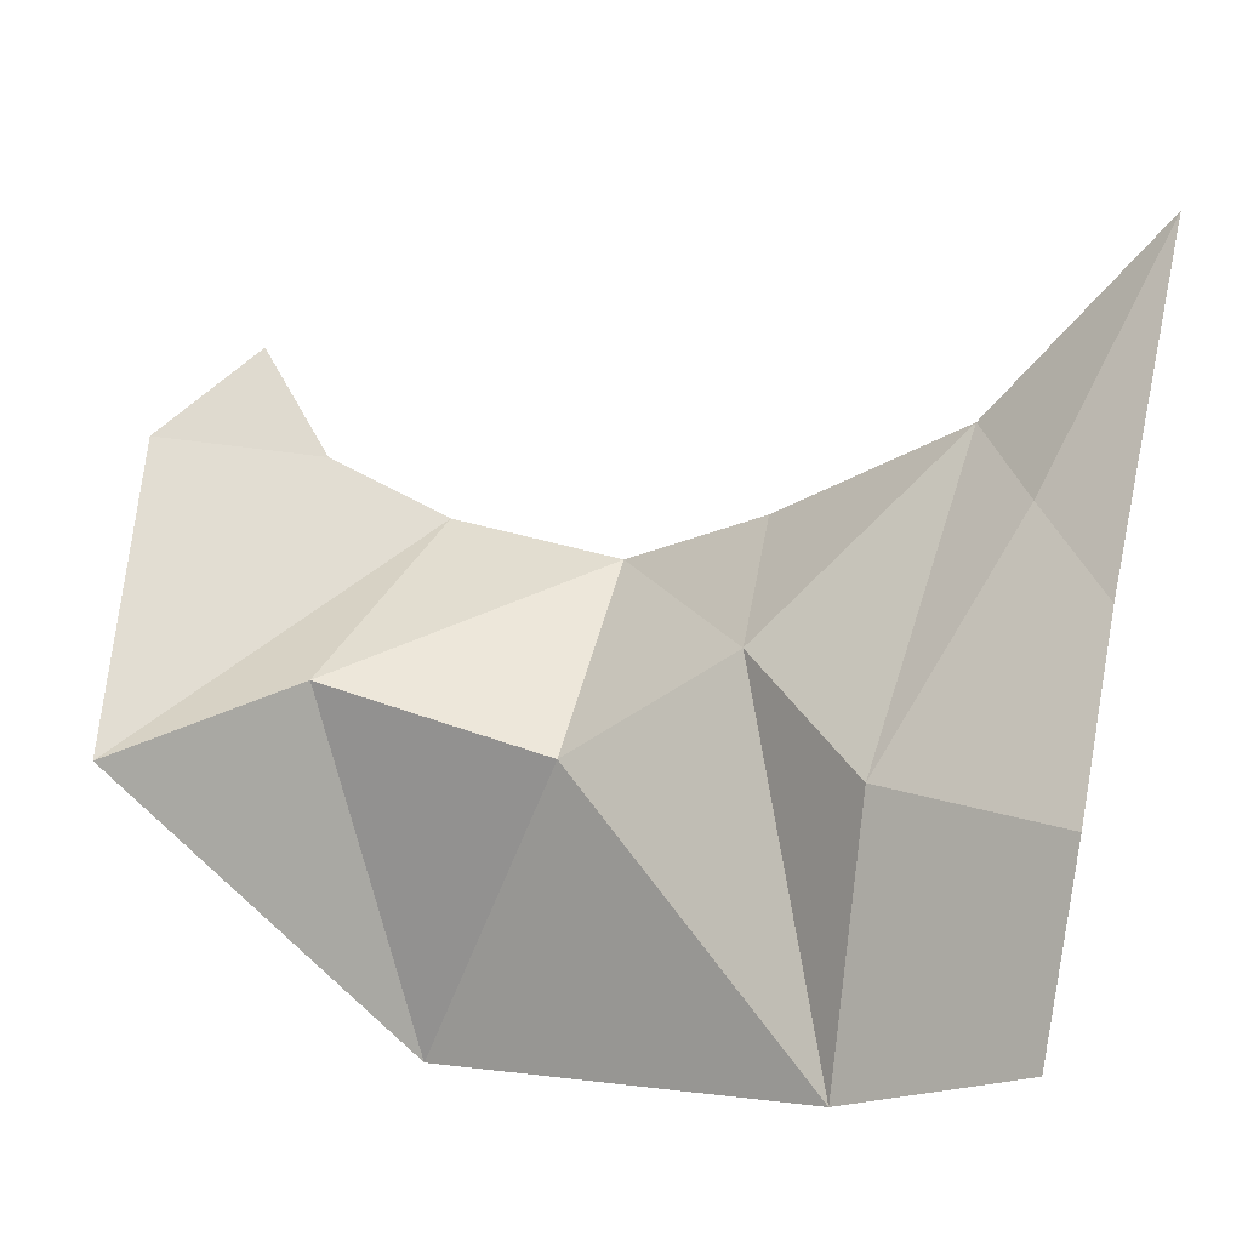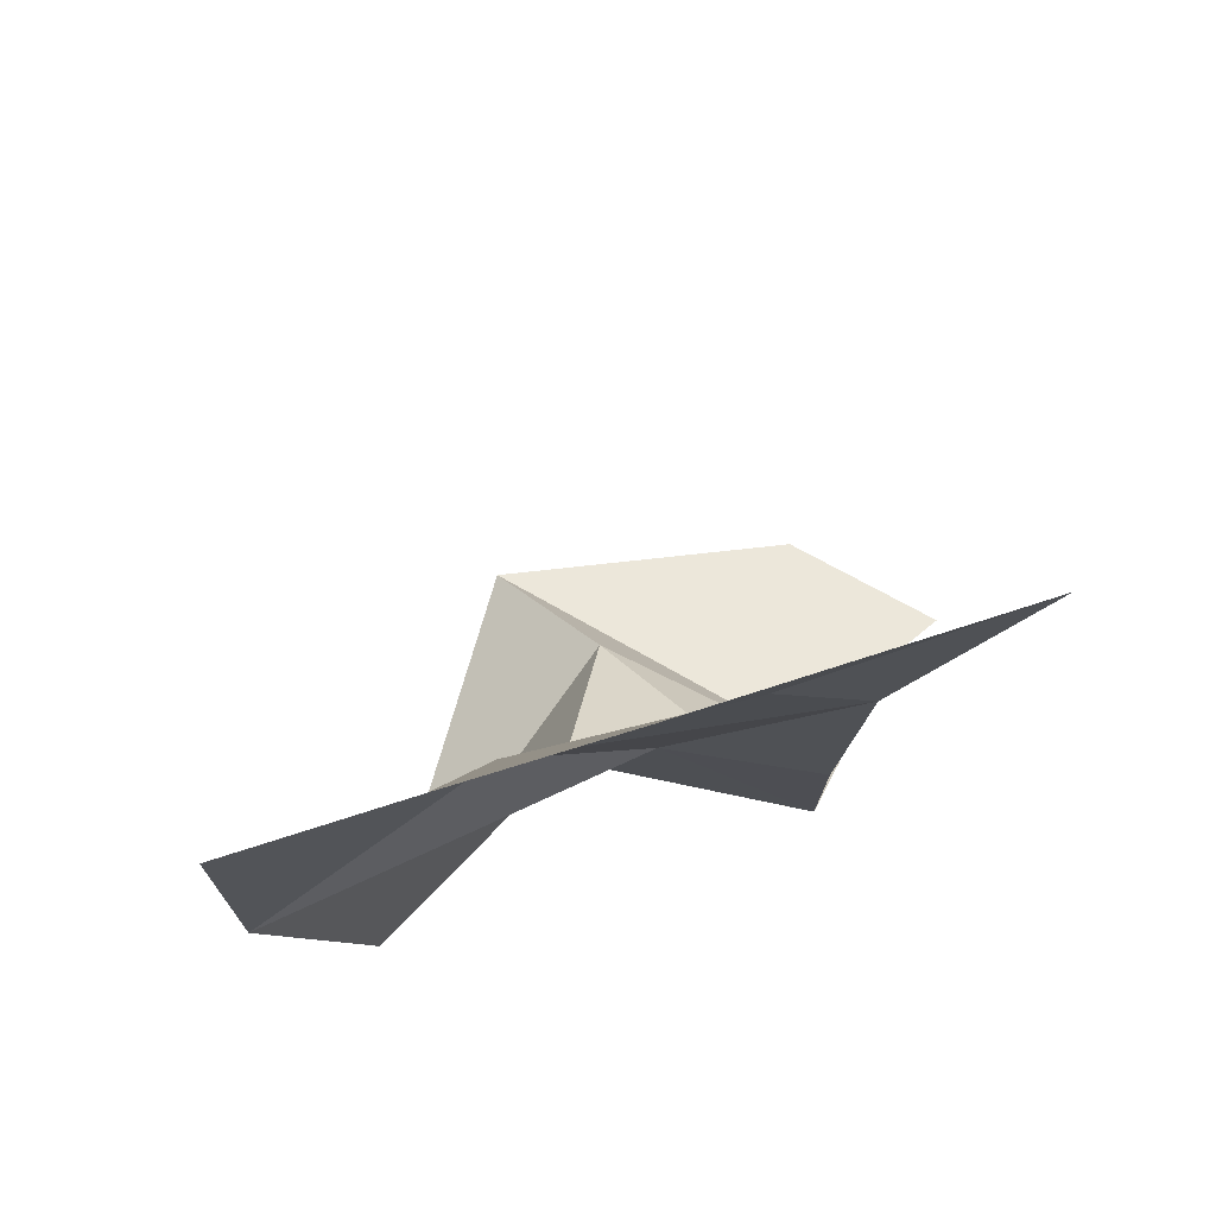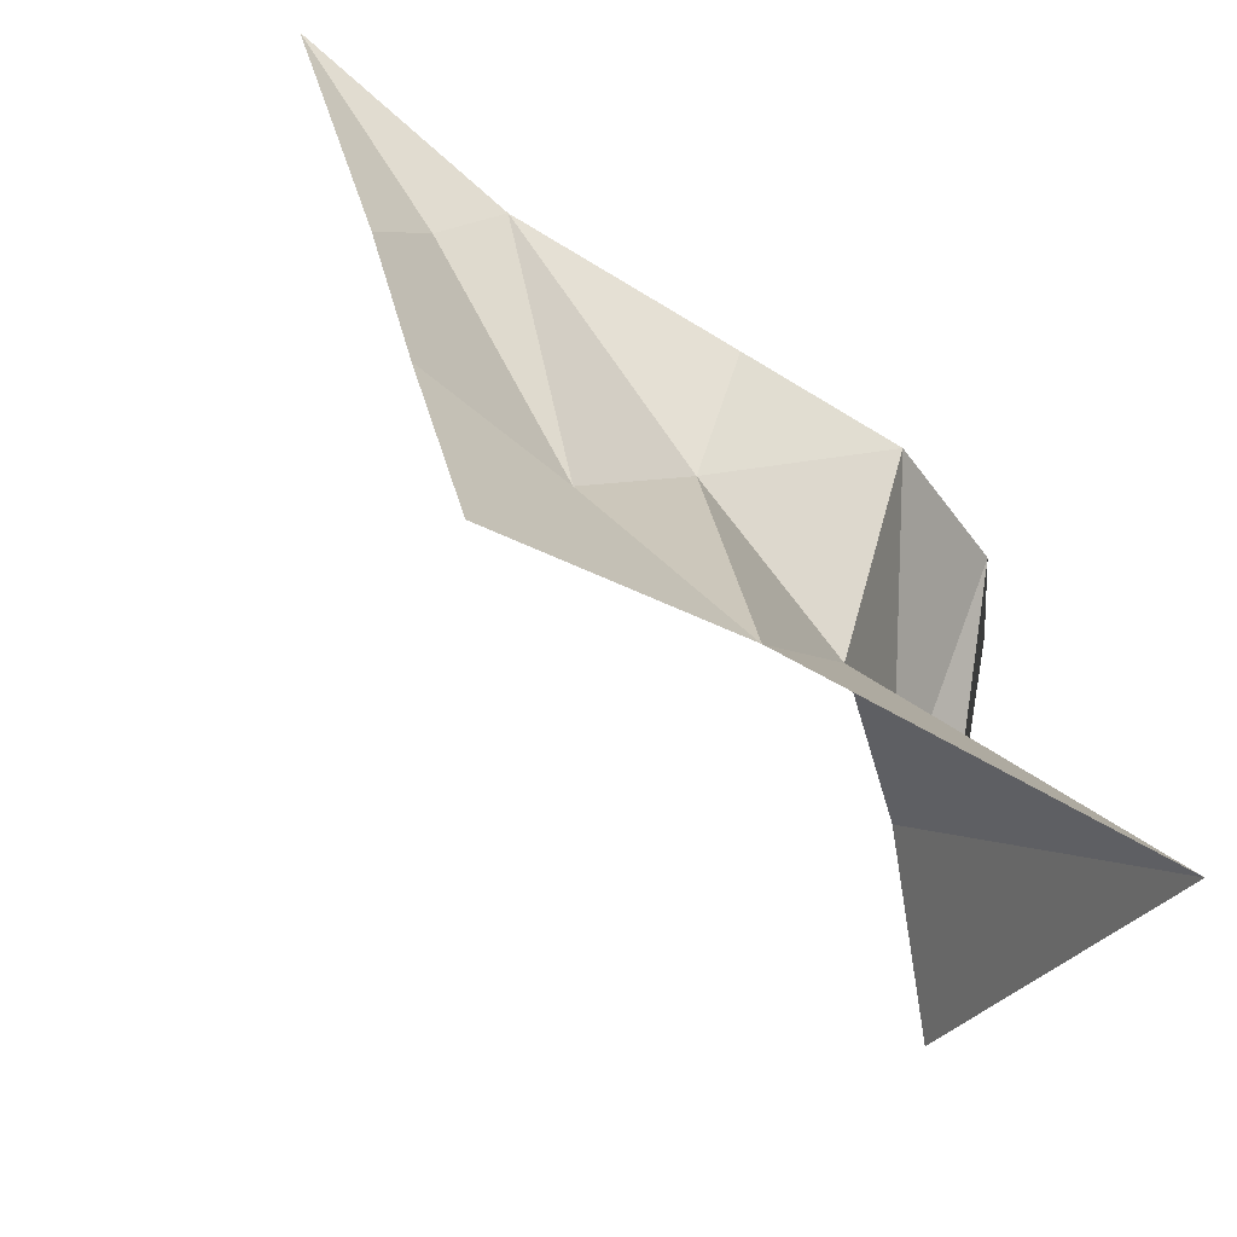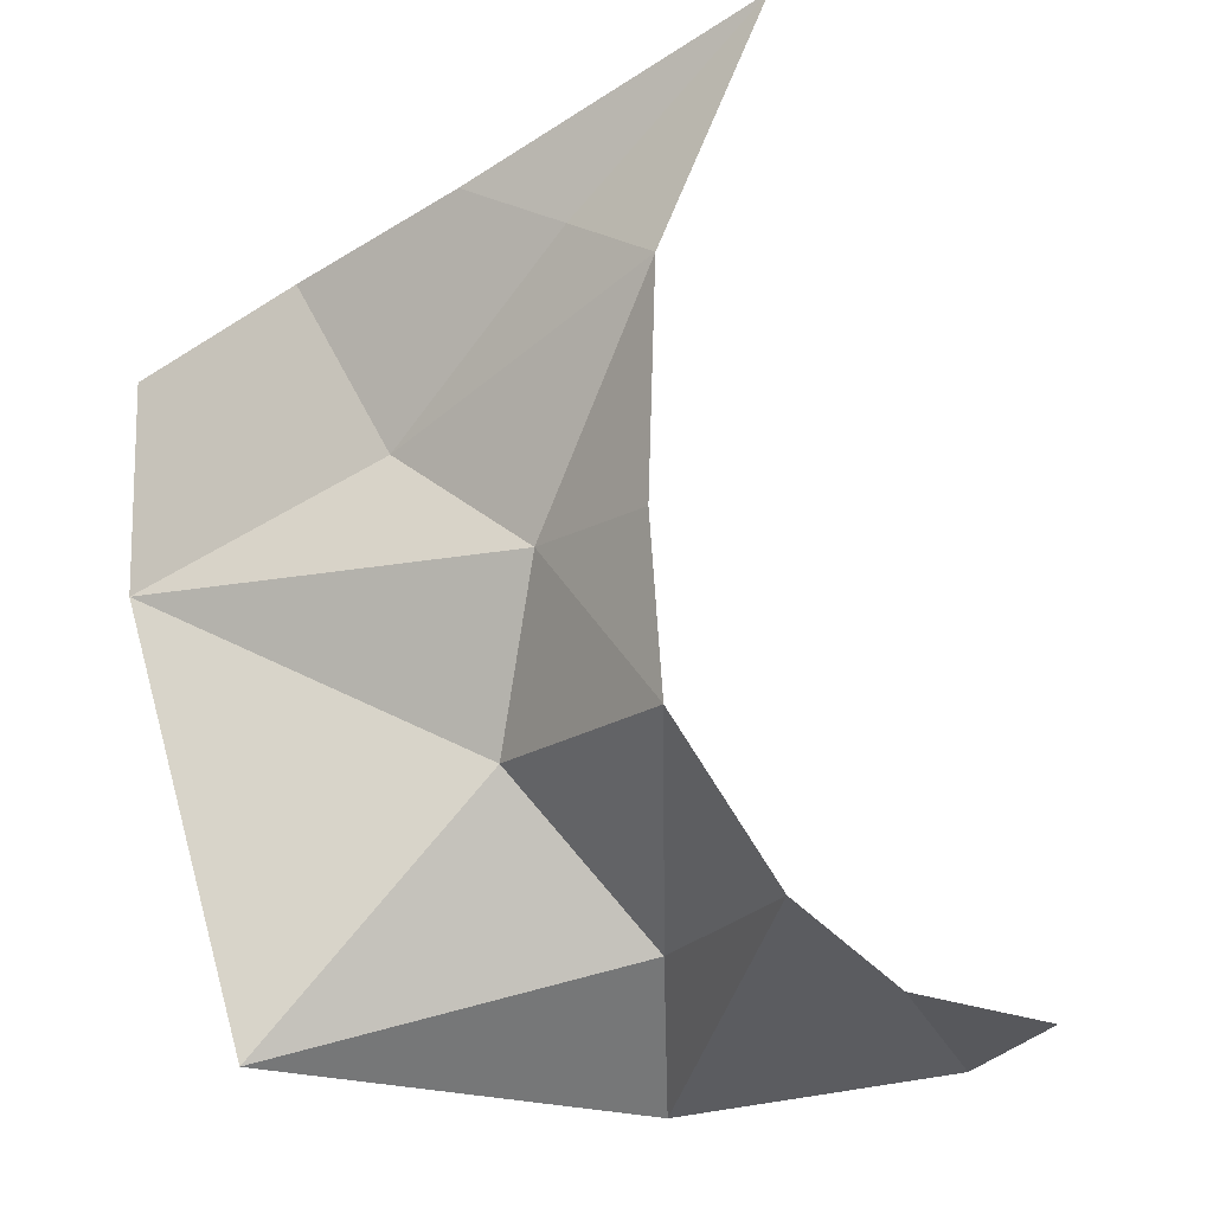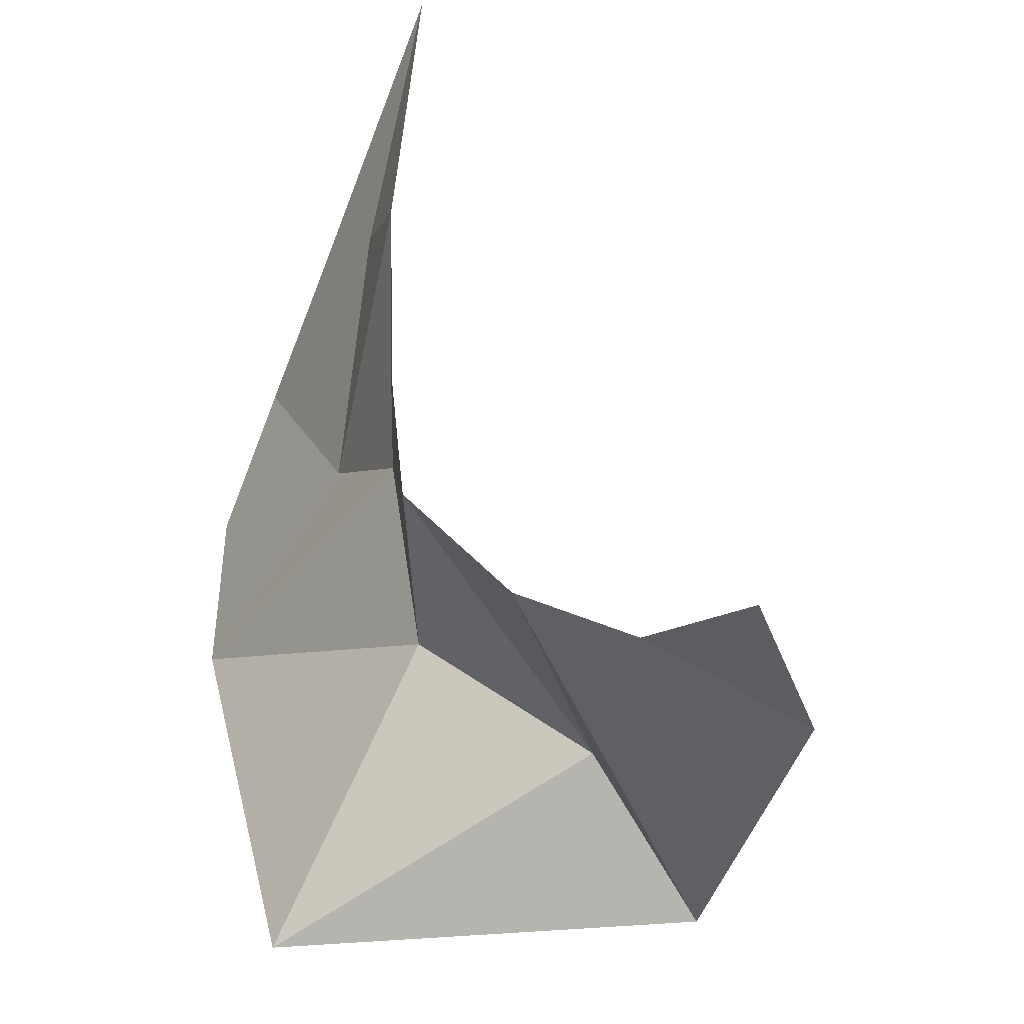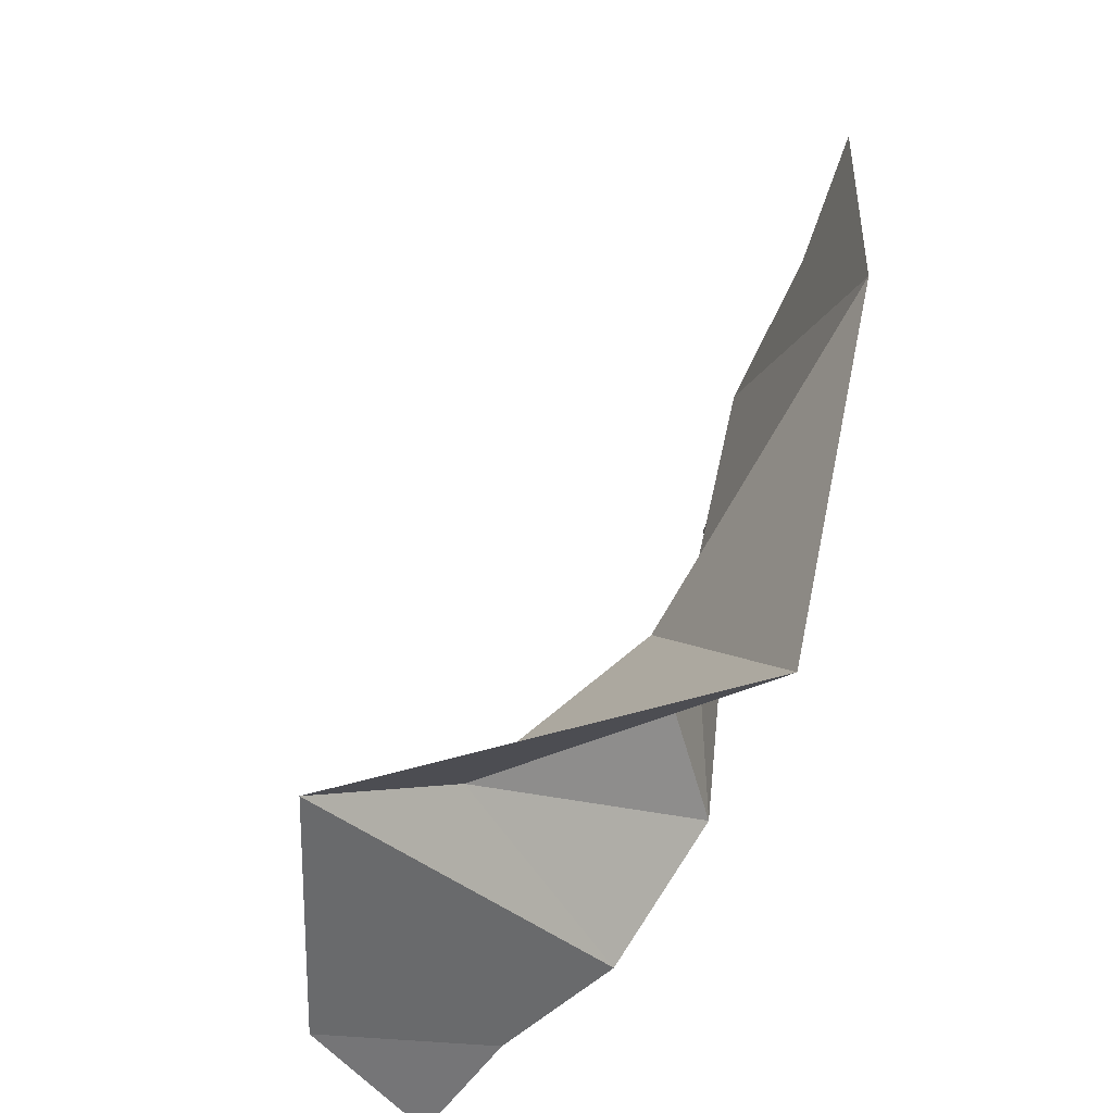
<metadata>
{"format":"obj","ext":"obj","renderer":"f3d","projection":"perspective","resolution":1024,"background":"white","views":[{"elev":-21.4,"azim":136.5,"up":"+Z"},{"elev":68.3,"azim":-103.0,"up":"+Y"},{"elev":-58.6,"azim":-117.4,"up":"+Z"},{"elev":-22.7,"azim":-58.8,"up":"+Y"},{"elev":-43.7,"azim":-22.1,"up":"+Y"},{"elev":-48.5,"azim":171.1,"up":"+Y"}]}
</metadata>
<code>
v 4.542 117.1 31.34
v 4.542 90.74 -63.48
v 23.69 12.69 20.55
v 6.901 88.08 14.12
v 4.542 104.3 -12.79
v 4.542 97.93 -37.74
v 11.52 33.02 12.02
v 67.98 0.000107 -20.34
v 15.4 0 -48.85
v 4.542 59.74 -62.1
v 14.08 75.39 -28.9
v 25.18 35.66 -18.93
v 16.56 58.9 -8.645
v 47.68 15.37 -8.988
v 37.53 3.841 28
v 62.94 -5.3e-05 24.2
v 45.87 -0.000107 42.65
v 9.057 56.53 11.67
v 7.715 96.49 1.166
v 4.542 117.1 31.34
v 4.542 90.74 -63.48
v 23.69 12.69 20.55
v 6.901 88.08 14.12
v 4.542 104.3 -12.79
v 4.542 97.93 -37.74
v 11.52 33.02 12.02
v 67.98 0.000107 -20.34
v 15.4 0 -48.85
v 4.542 59.74 -62.1
v 14.08 75.39 -28.9
v 25.18 35.66 -18.93
v 16.56 58.9 -8.645
v 47.68 15.37 -8.988
v 37.53 3.841 28
v 62.94 -5.3e-05 24.2
v 45.87 -0.000107 42.65
v 9.057 56.53 11.67
v 7.715 96.49 1.166
f 1 19 5
f 12 14 9
f 13 18 7
f 8 3 15 16
f 9 14 8
f 6 11 10 2
f 5 19 11 6
f 10 12 9
f 12 13 7
f 10 11 13
f 11 4 13
f 12 7 14
f 8 14 3
f 3 14 7
f 13 4 18
f 10 13 12
f 16 15 17
f 1 4 19
f 11 19 4
f 20 24 38
f 31 28 33
f 32 26 37
f 27 35 34 22
f 28 27 33
f 25 21 29 30
f 24 25 30 38
f 29 28 31
f 31 26 32
f 29 32 30
f 30 32 23
f 31 33 26
f 27 22 33
f 22 26 33
f 32 37 23
f 29 31 32
f 35 36 34
f 20 38 23
f 30 23 38

</code>
